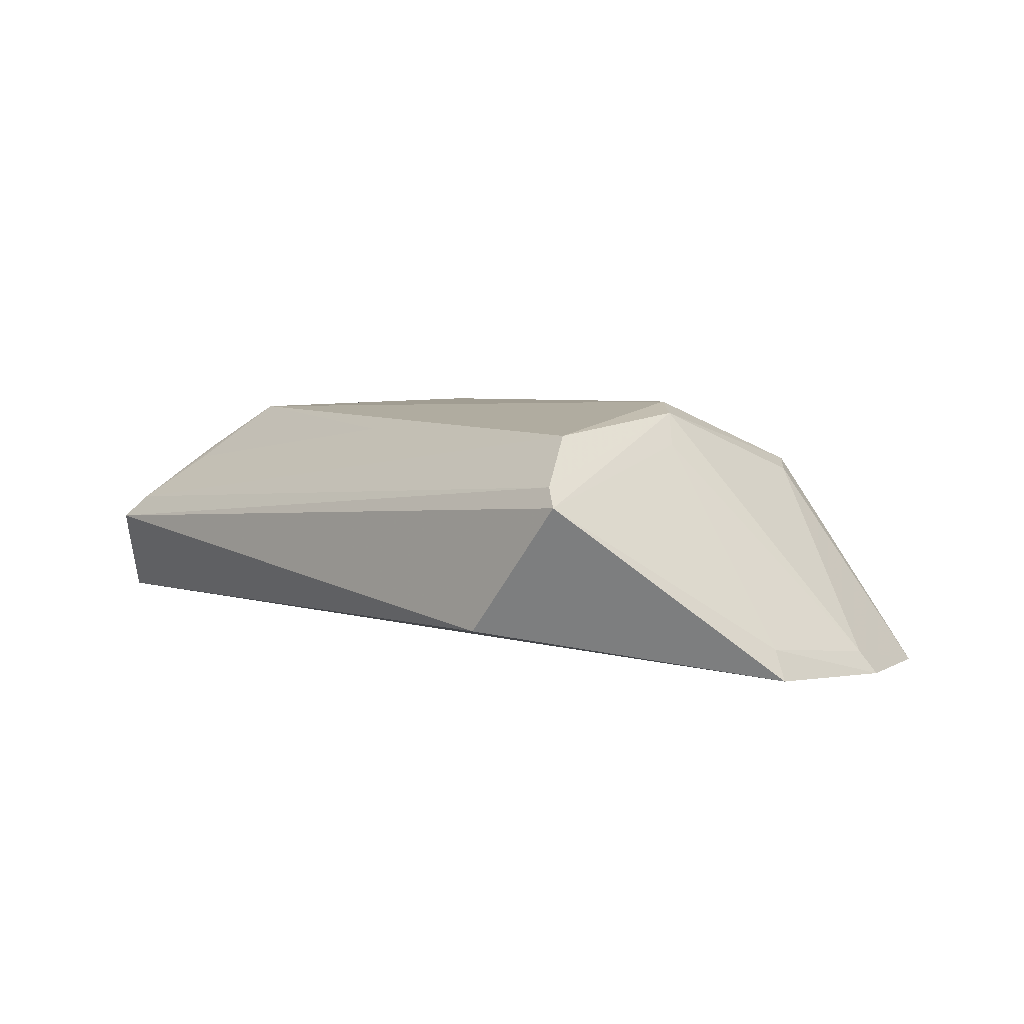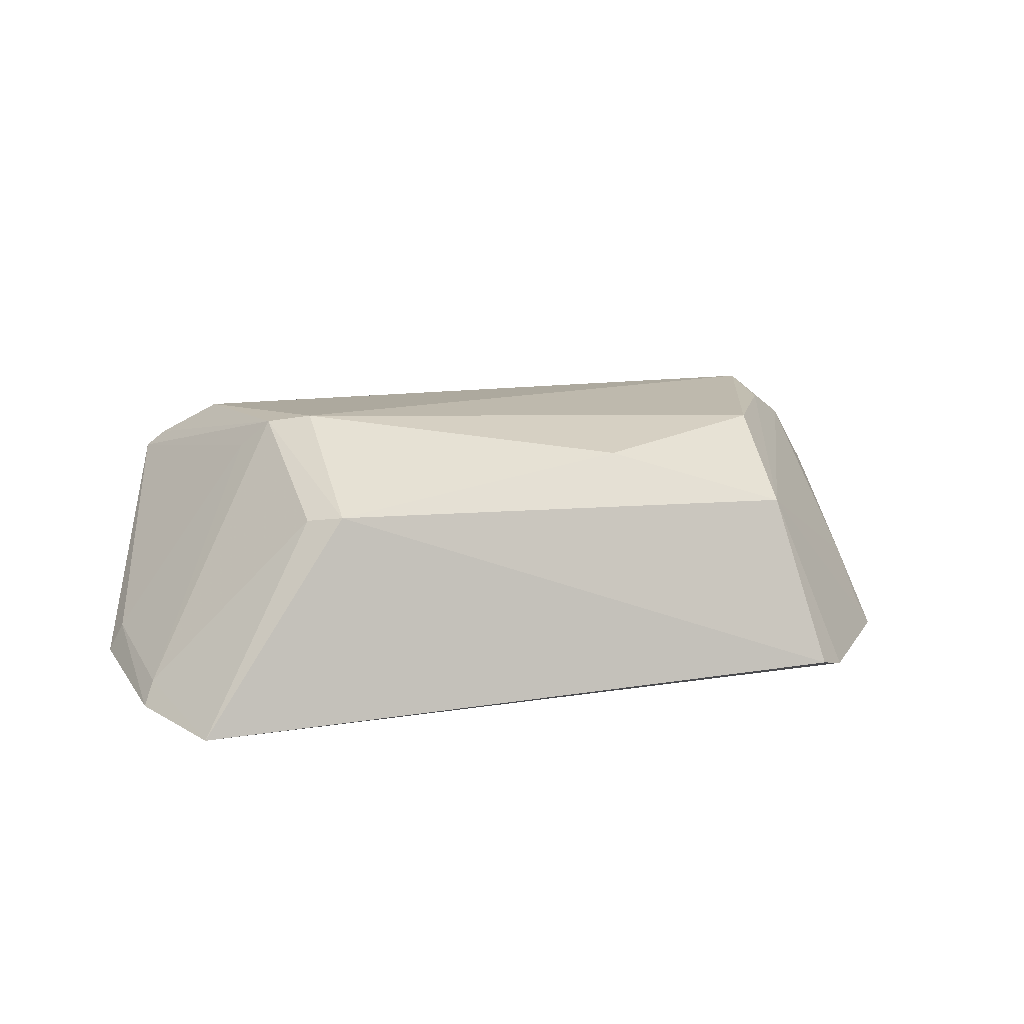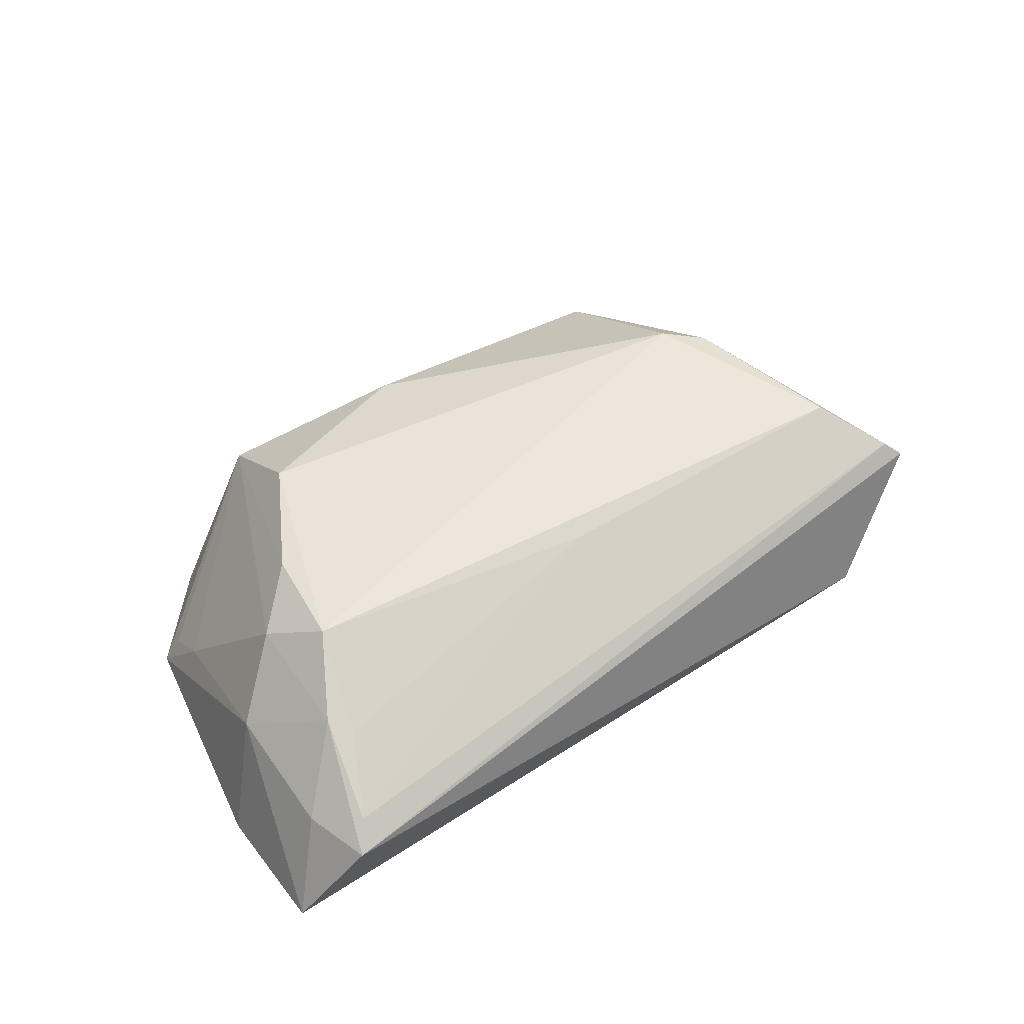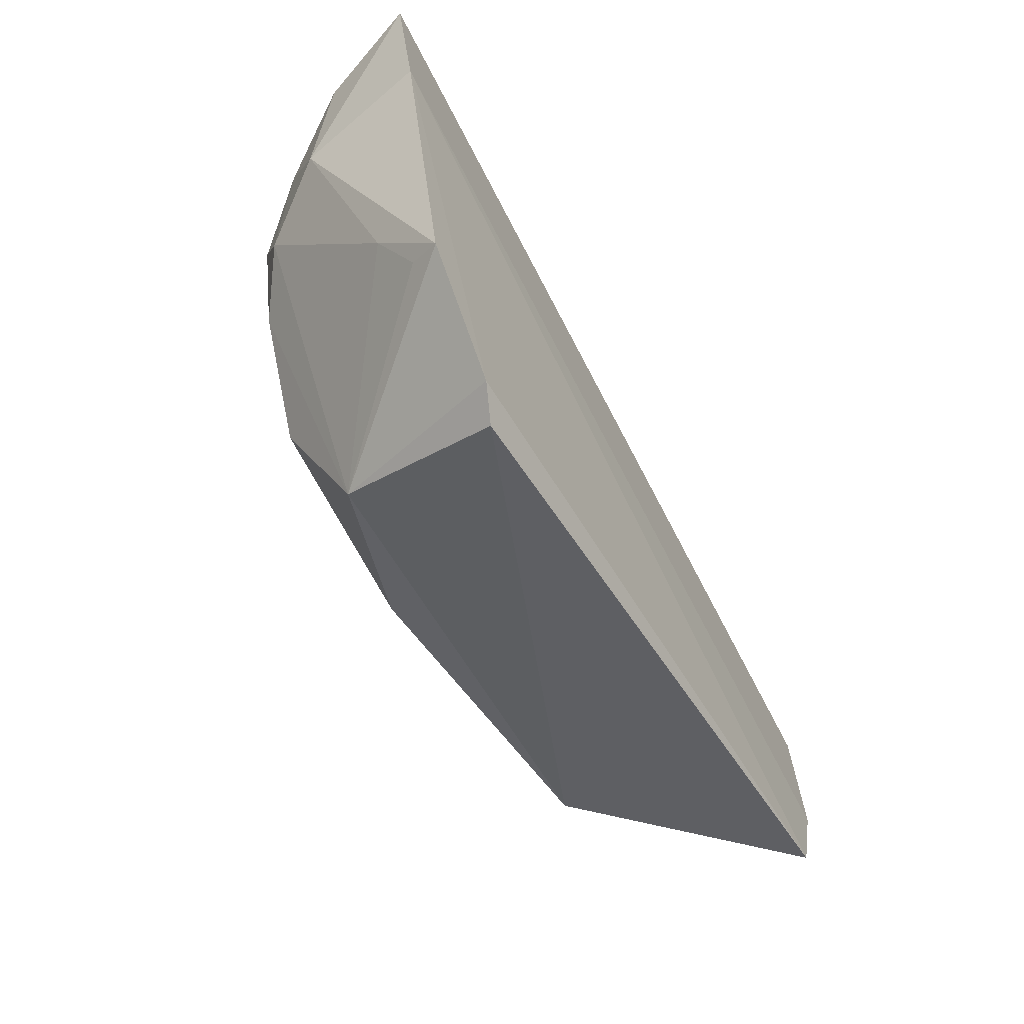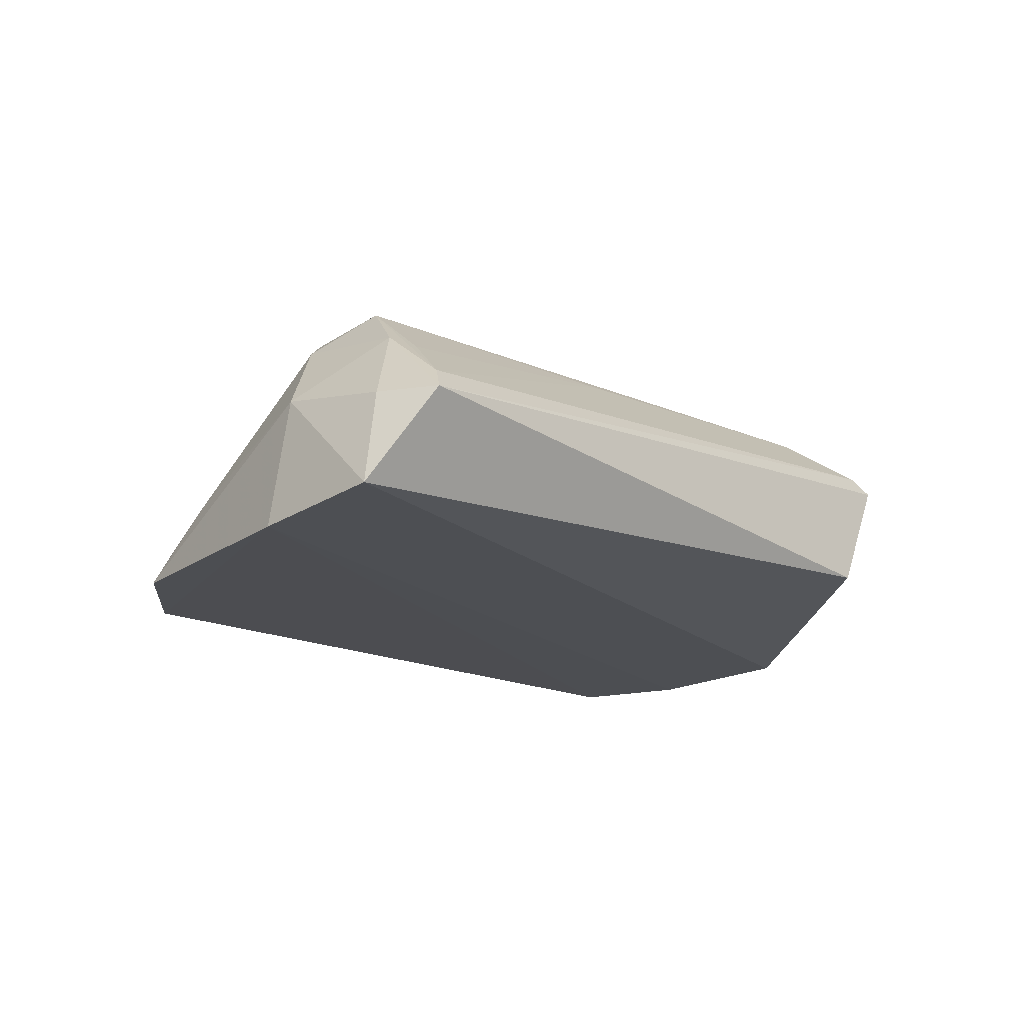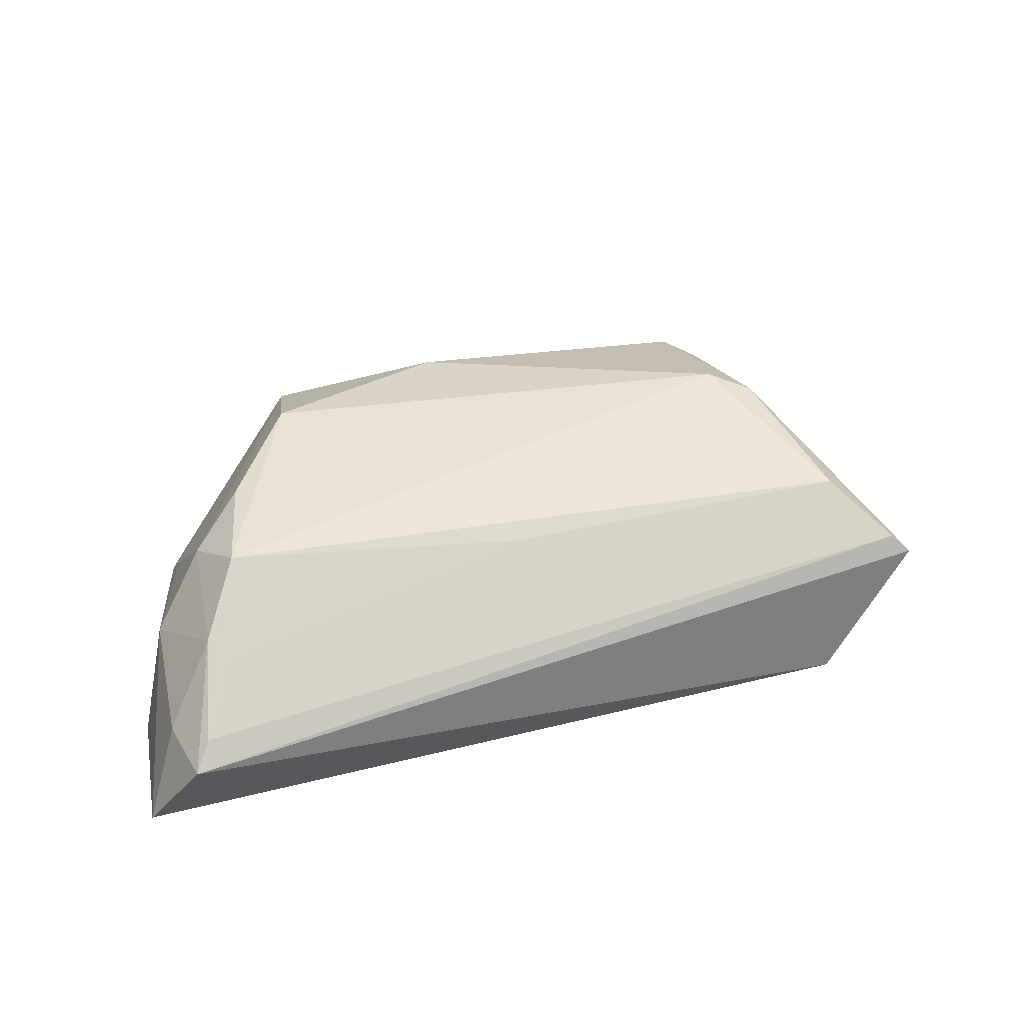
<metadata>
{"format":"obj","ext":"obj","renderer":"f3d","projection":"perspective","resolution":1024,"background":"white","views":[{"elev":6.4,"azim":-128.0,"up":"+Z"},{"elev":16.4,"azim":-19.7,"up":"+Z"},{"elev":41.7,"azim":141.5,"up":"+Z"},{"elev":-56.1,"azim":118.1,"up":"+Y"},{"elev":-15.7,"azim":132.1,"up":"+Z"},{"elev":39.5,"azim":163.7,"up":"+Z"}]}
</metadata>
<code>
v 0.04206 0.03239 0.1108
v 0.0515 0.03063 0.09084
v -0.009944 0.04488 0.09549
v -0.02496 0.02474 0.0913
v 0.0354 -0.001515 0.09169
v 0.05263 0.04266 0.09181
v -0.009543 0.02335 0.1122
v 0.04589 0.008843 0.09081
v 0.04897 0.02992 0.1019
v 0.04837 0.04612 0.09967
v -0.01619 0.04211 0.1074
v 0.03251 0.003438 0.106
v -0.02011 0.003768 0.08995
v 0.04965 0.04066 0.1001
v -0.01189 0.03719 0.1109
v -0.01774 0.04297 0.1059
v 0.03405 0.01368 0.1114
v 0.03801 0.0002667 0.09067
v -0.0228 0.01341 0.09216
v -0.007019 0.006832 0.1072
v -0.02378 0.01234 0.09028
v 0.04541 0.03758 0.1066
v -0.006186 0.02103 0.1129
v 0.04453 0.02718 0.1079
v -0.02372 0.02457 0.0937
v -0.0095 0.00914 0.1066
v 0.01836 0.008065 0.1105
v 0.04695 0.04443 0.1017
v 0.04016 0.02339 0.1108
v 0.04562 0.01465 0.09635
v -0.01179 0.0251 0.1097
v 0.01725 0.0361 0.1099
v 0.04487 0.009876 0.09339
v 0.04406 0.03927 0.1057
f 6 2 4
f 6 4 3
f 9 2 6
f 9 8 2
f 10 6 3
f 14 9 6
f 14 6 10
f 15 11 7
f 16 3 4
f 16 7 11
f 16 11 10
f 16 10 3
f 18 12 5
f 18 8 12
f 18 5 13
f 18 13 2
f 18 2 8
f 20 13 5
f 20 5 12
f 21 4 2
f 21 2 13
f 21 13 19
f 22 14 10
f 22 9 14
f 23 15 7
f 23 1 15
f 23 17 1
f 23 7 20
f 24 22 1
f 24 9 22
f 25 16 4
f 25 21 19
f 25 4 21
f 26 19 13
f 26 13 20
f 26 20 7
f 26 7 19
f 27 20 12
f 27 12 17
f 27 23 20
f 27 17 23
f 28 1 22
f 28 11 15
f 28 22 10
f 28 10 11
f 29 24 1
f 29 1 17
f 29 17 12
f 29 12 24
f 30 8 9
f 30 9 24
f 30 24 12
f 31 25 19
f 31 19 7
f 31 7 16
f 31 16 25
f 32 28 15
f 32 15 1
f 33 30 12
f 33 12 8
f 33 8 30
f 34 32 1
f 34 1 28
f 34 28 32

</code>
